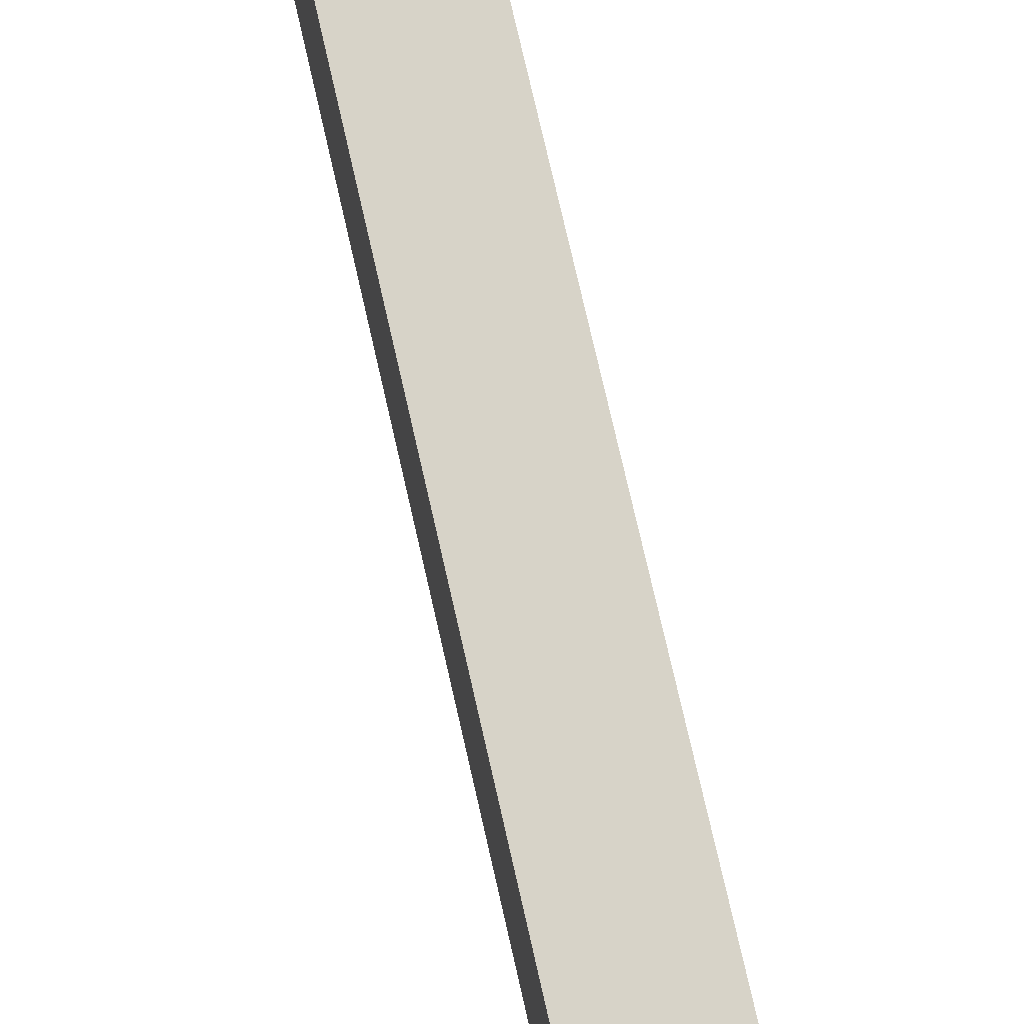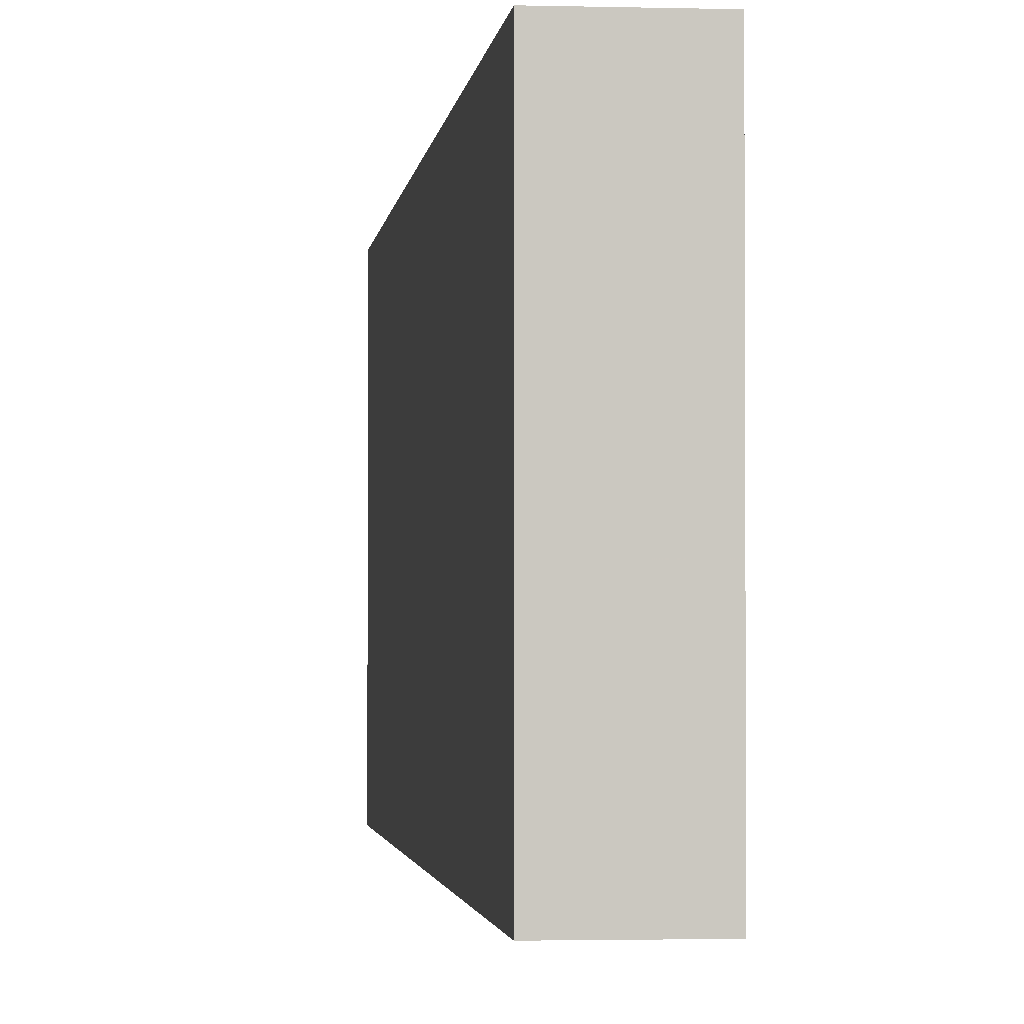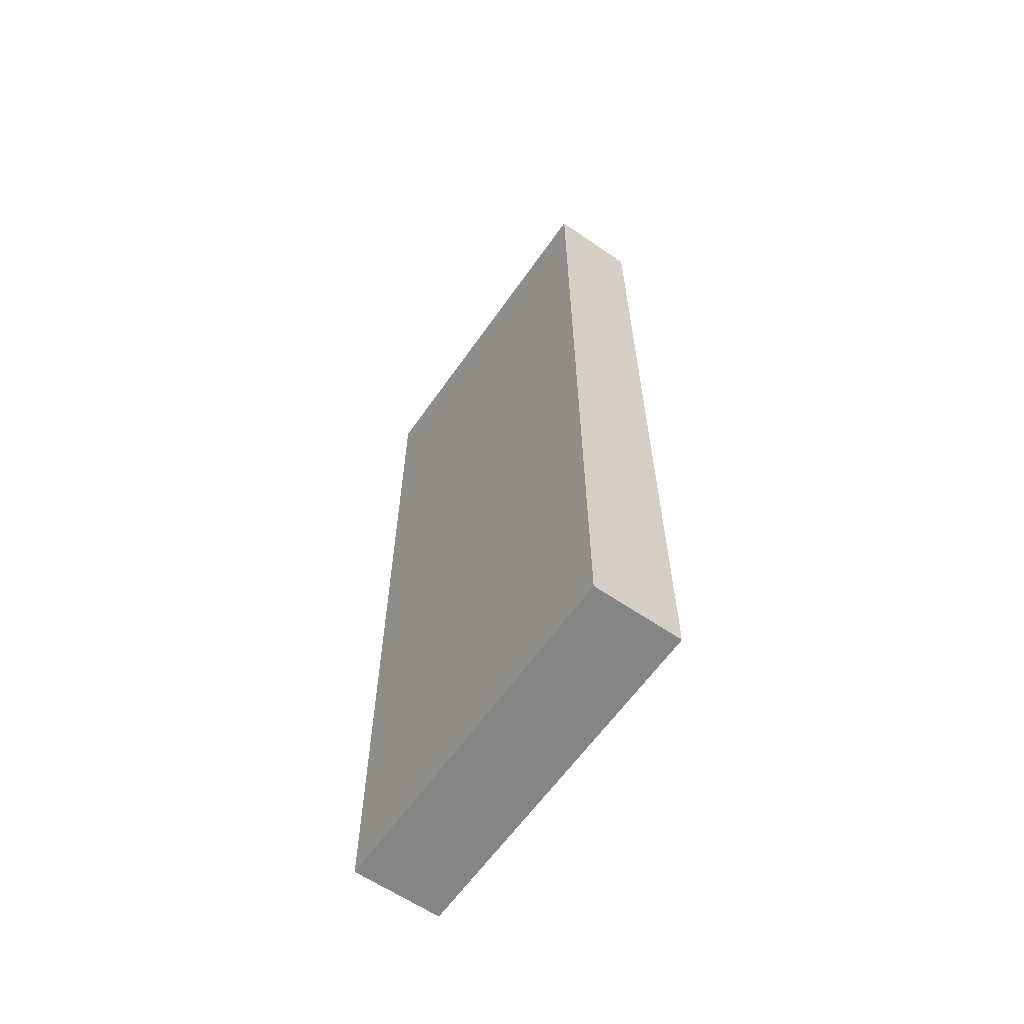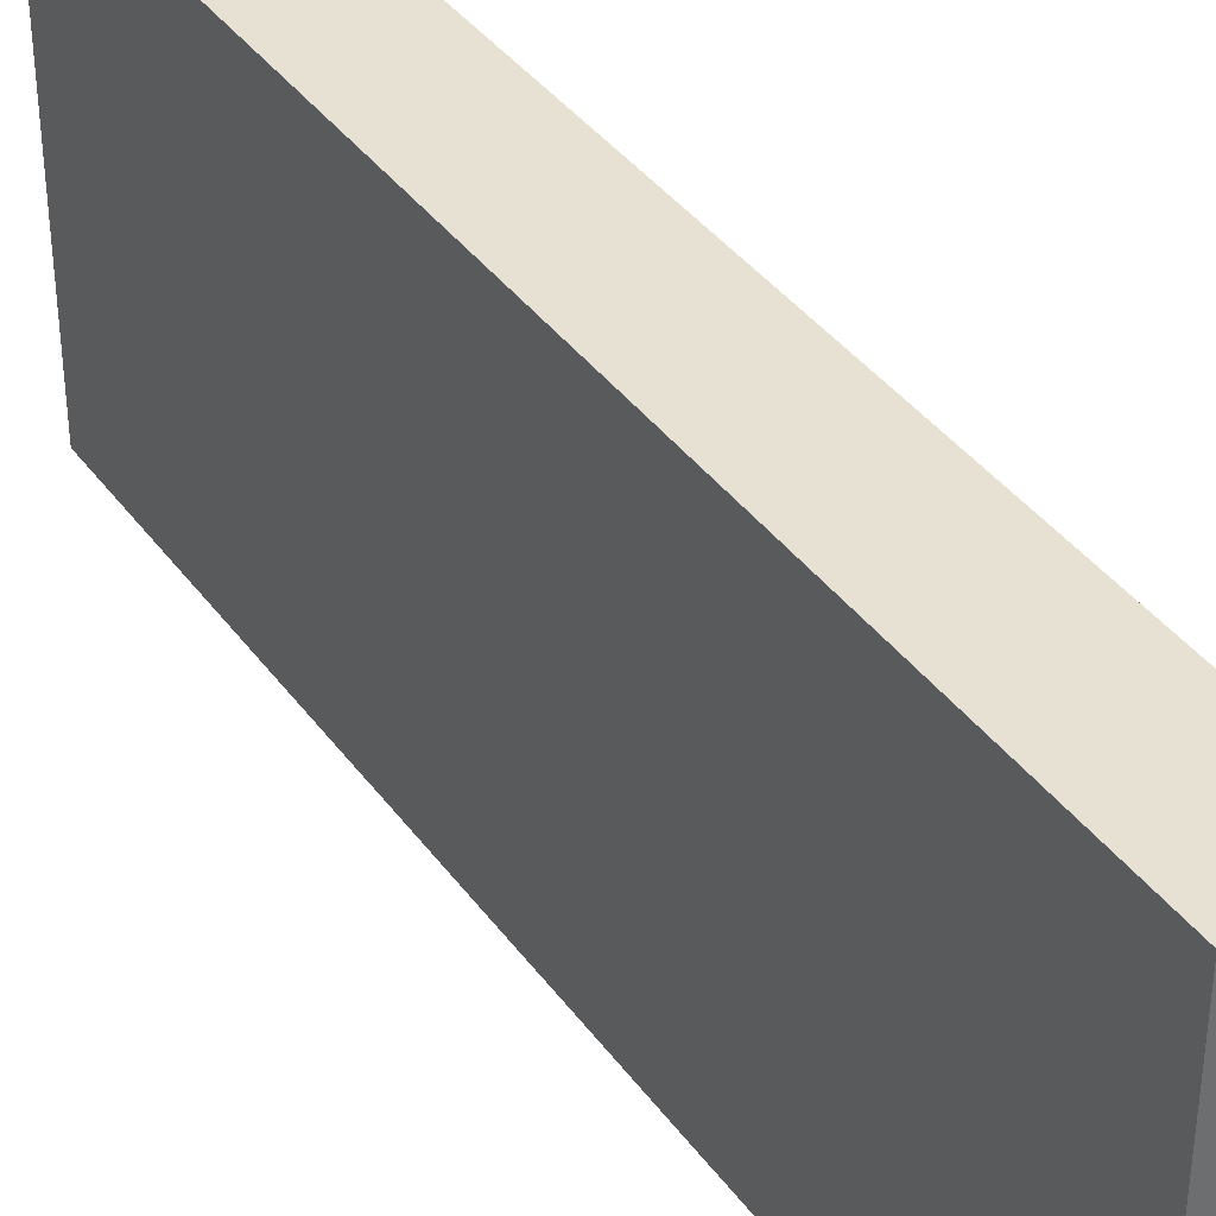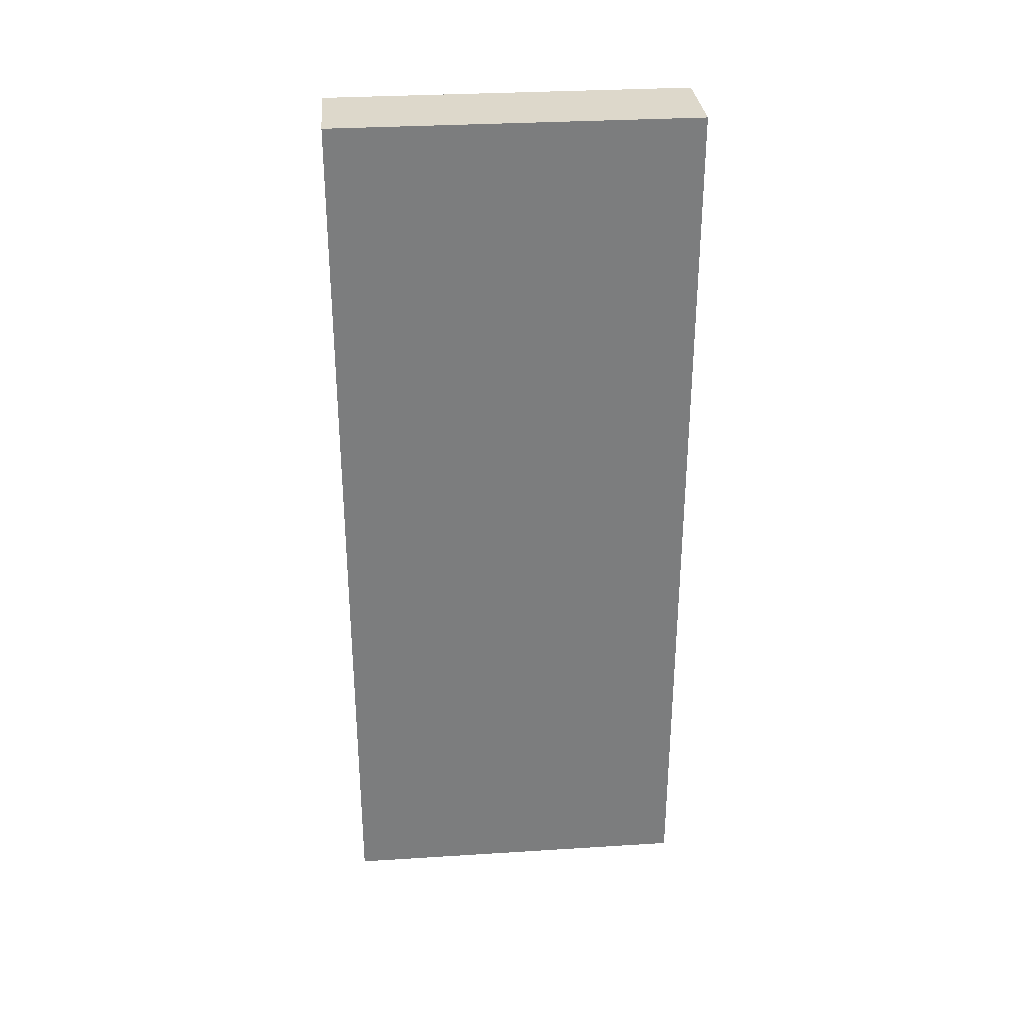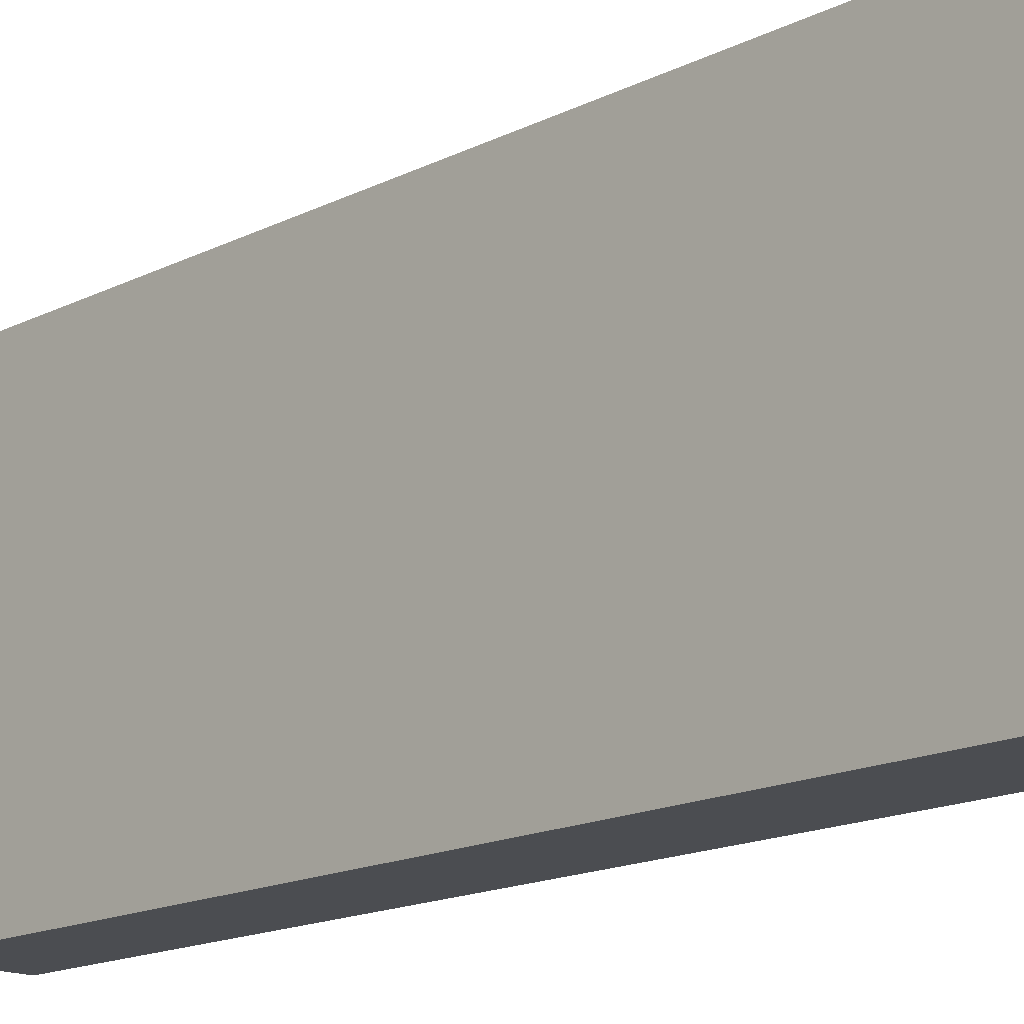
<metadata>
{"format":"obj","ext":"obj","renderer":"f3d","projection":"perspective","resolution":1024,"background":"white","views":[{"elev":76.8,"azim":167.1,"up":"+Y"},{"elev":-2.0,"azim":-5.8,"up":"+Y"},{"elev":-61.8,"azim":-34.9,"up":"+Z"},{"elev":38.6,"azim":-32.0,"up":"+Y"},{"elev":31.4,"azim":84.9,"up":"+Z"},{"elev":-16.0,"azim":136.1,"up":"+Y"}]}
</metadata>
<code>
v -208 -1688 96
v -224 -1752 96
v -224 -1688 96
v -208 -1752 96
v -208 -1752 256
v -224 -1688 256
v -224 -1752 256
v -208 -1688 256
f 1 2 3
f 1 4 2
f 5 6 7
f 5 8 6
f 3 8 1
f 3 6 8
f 4 7 2
f 4 5 7
f 1 5 4
f 1 8 5
f 2 6 3
f 2 7 6

</code>
